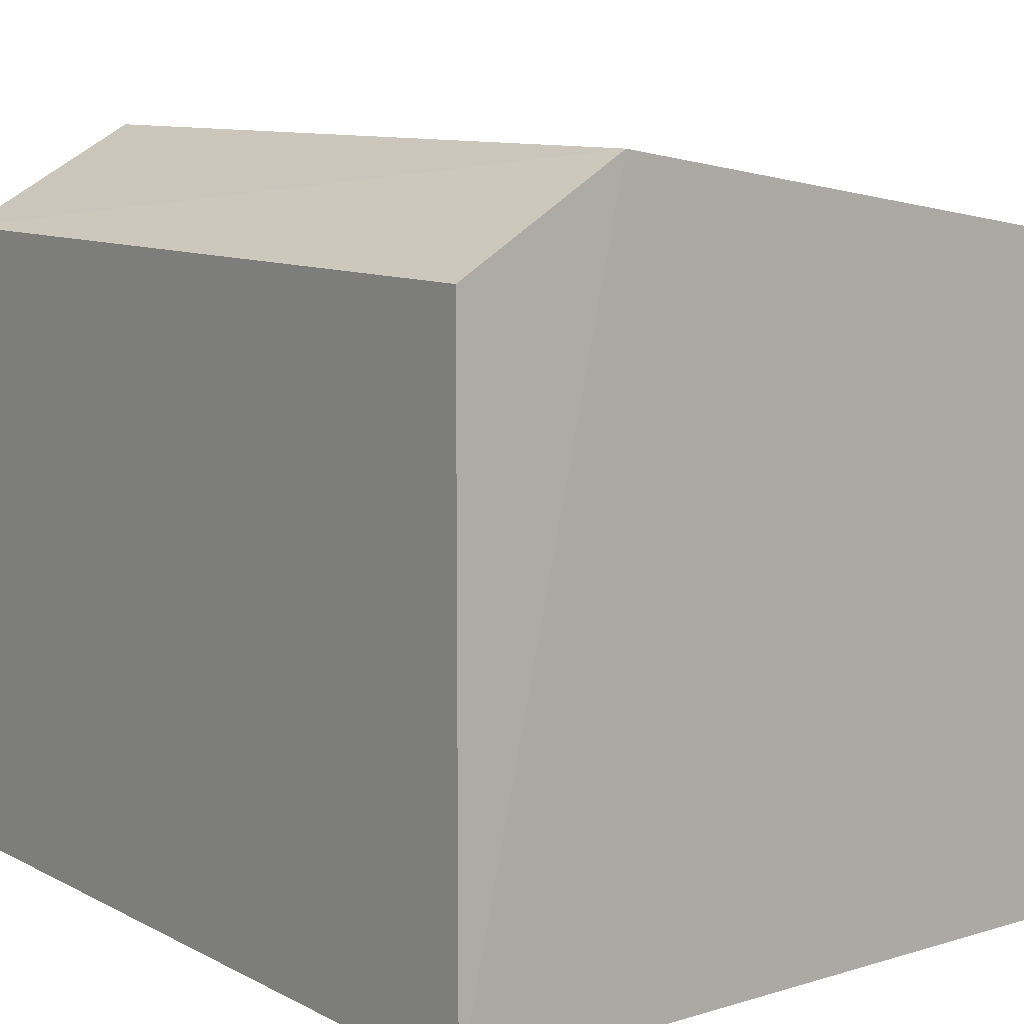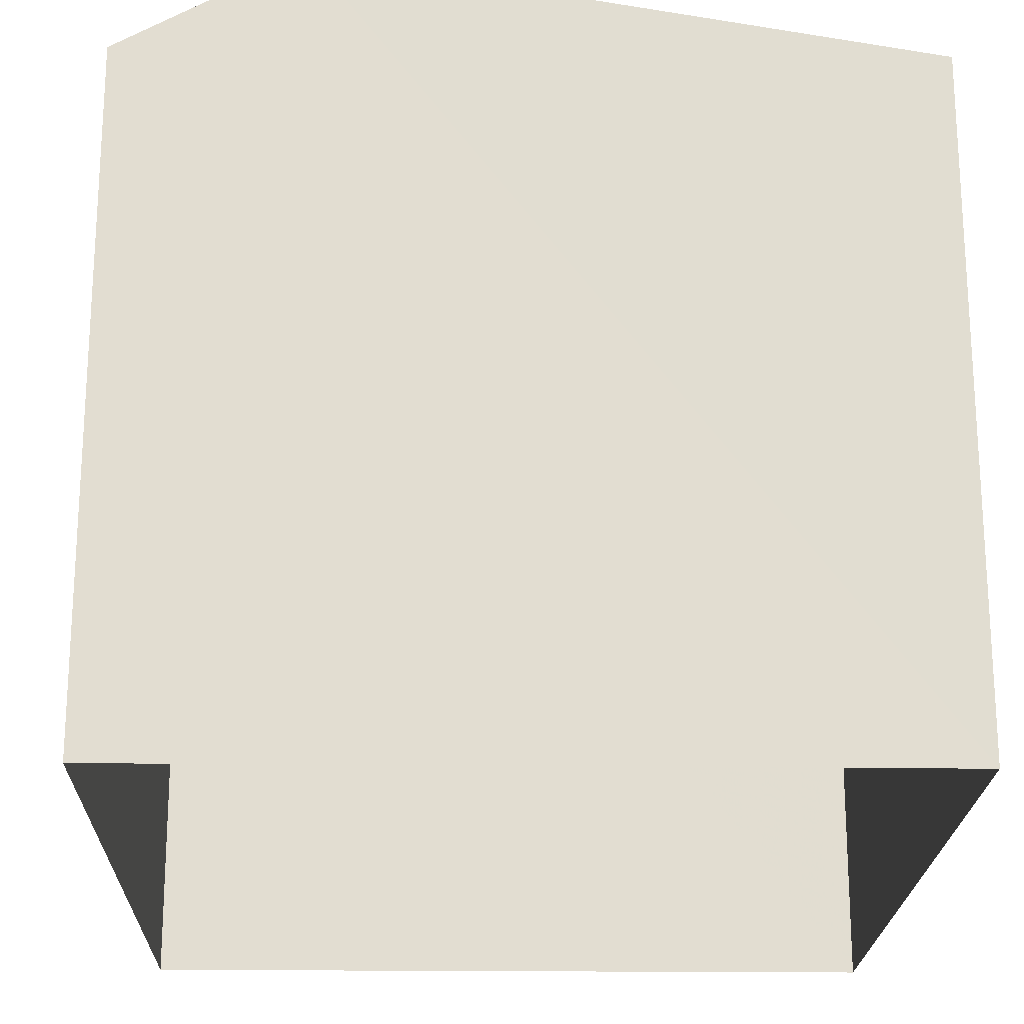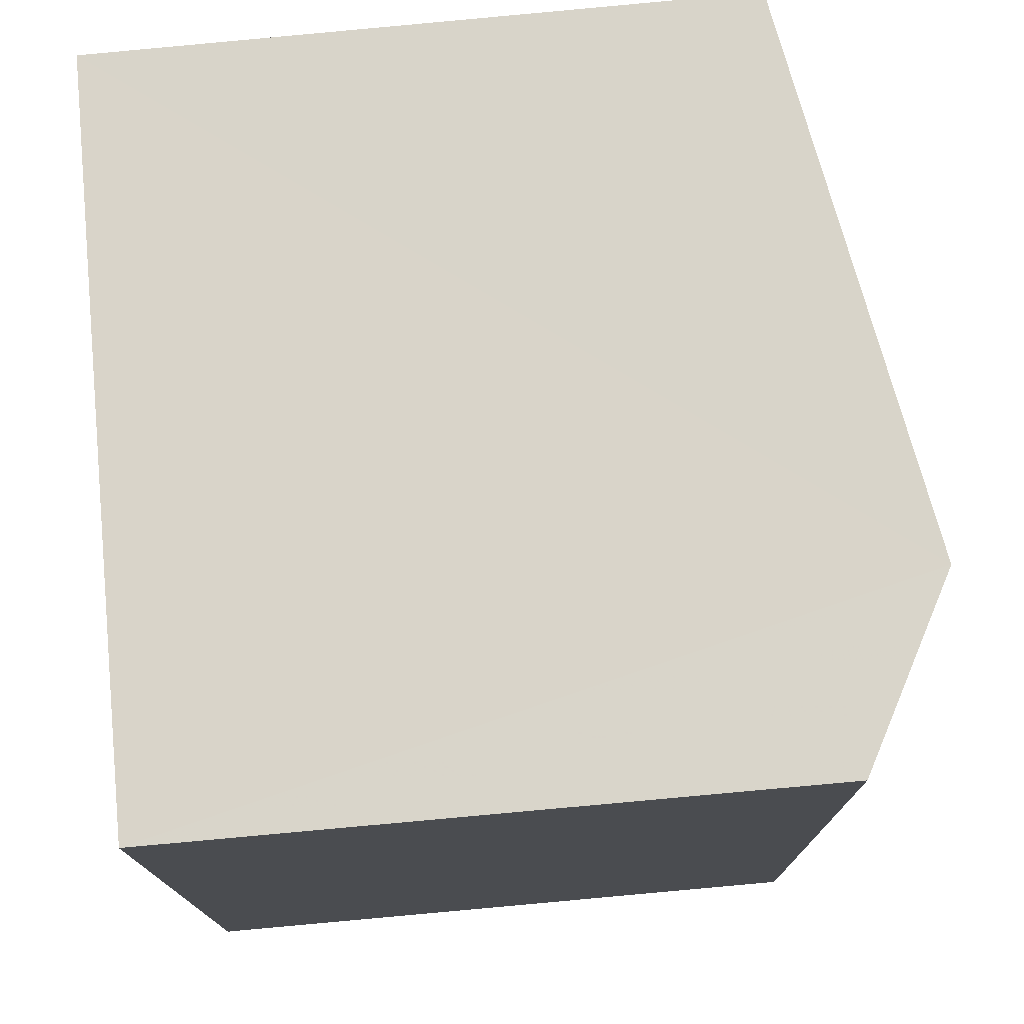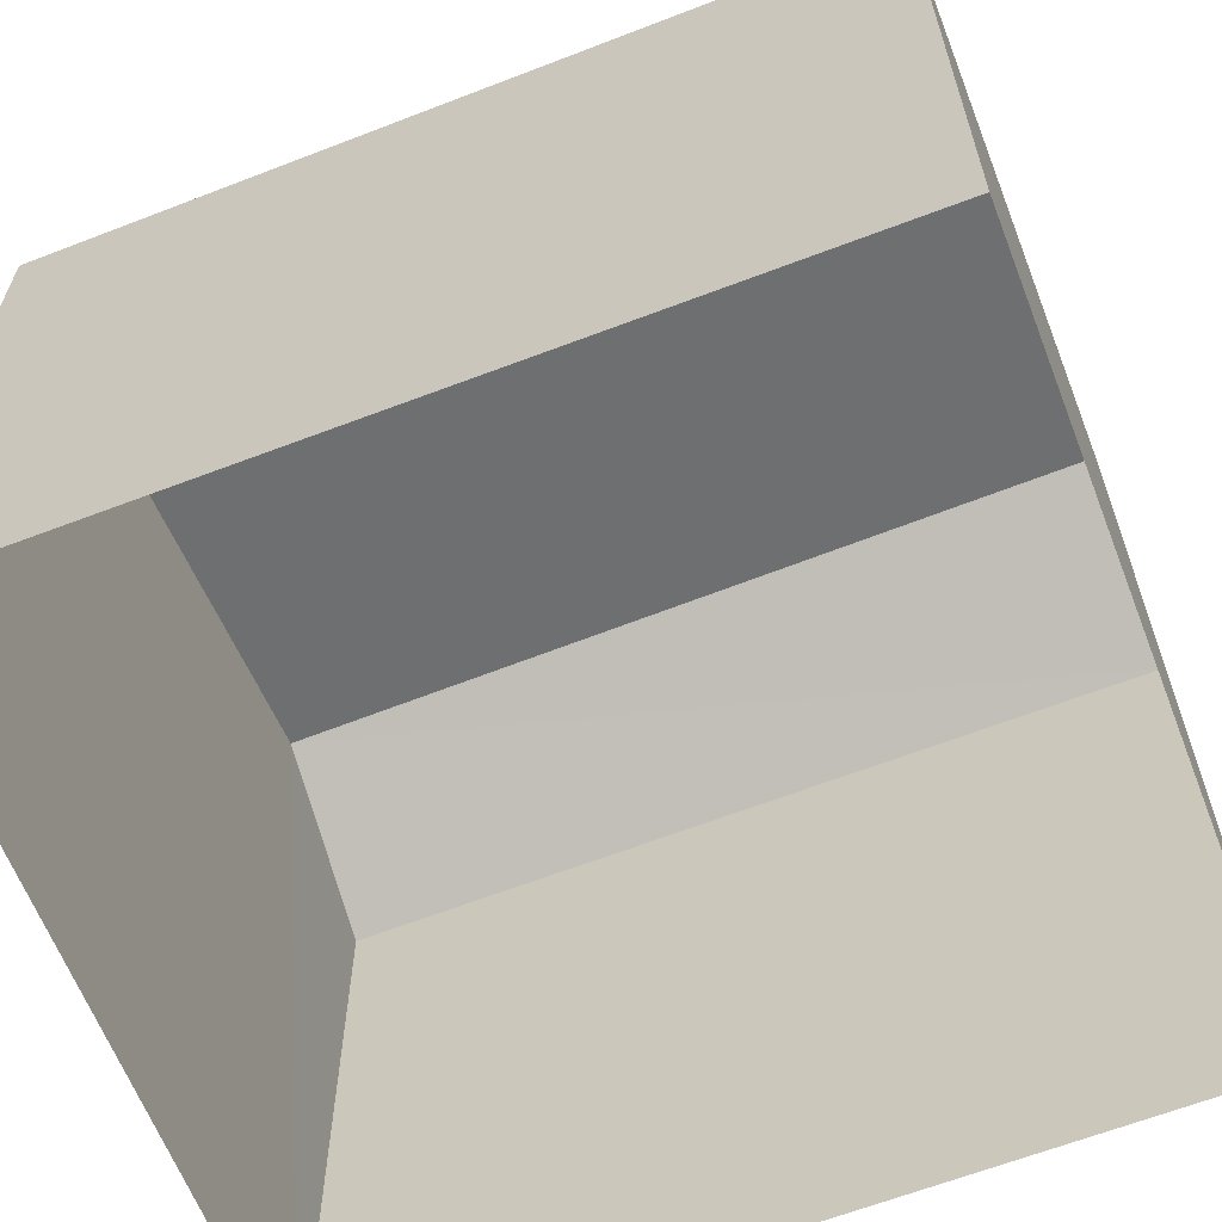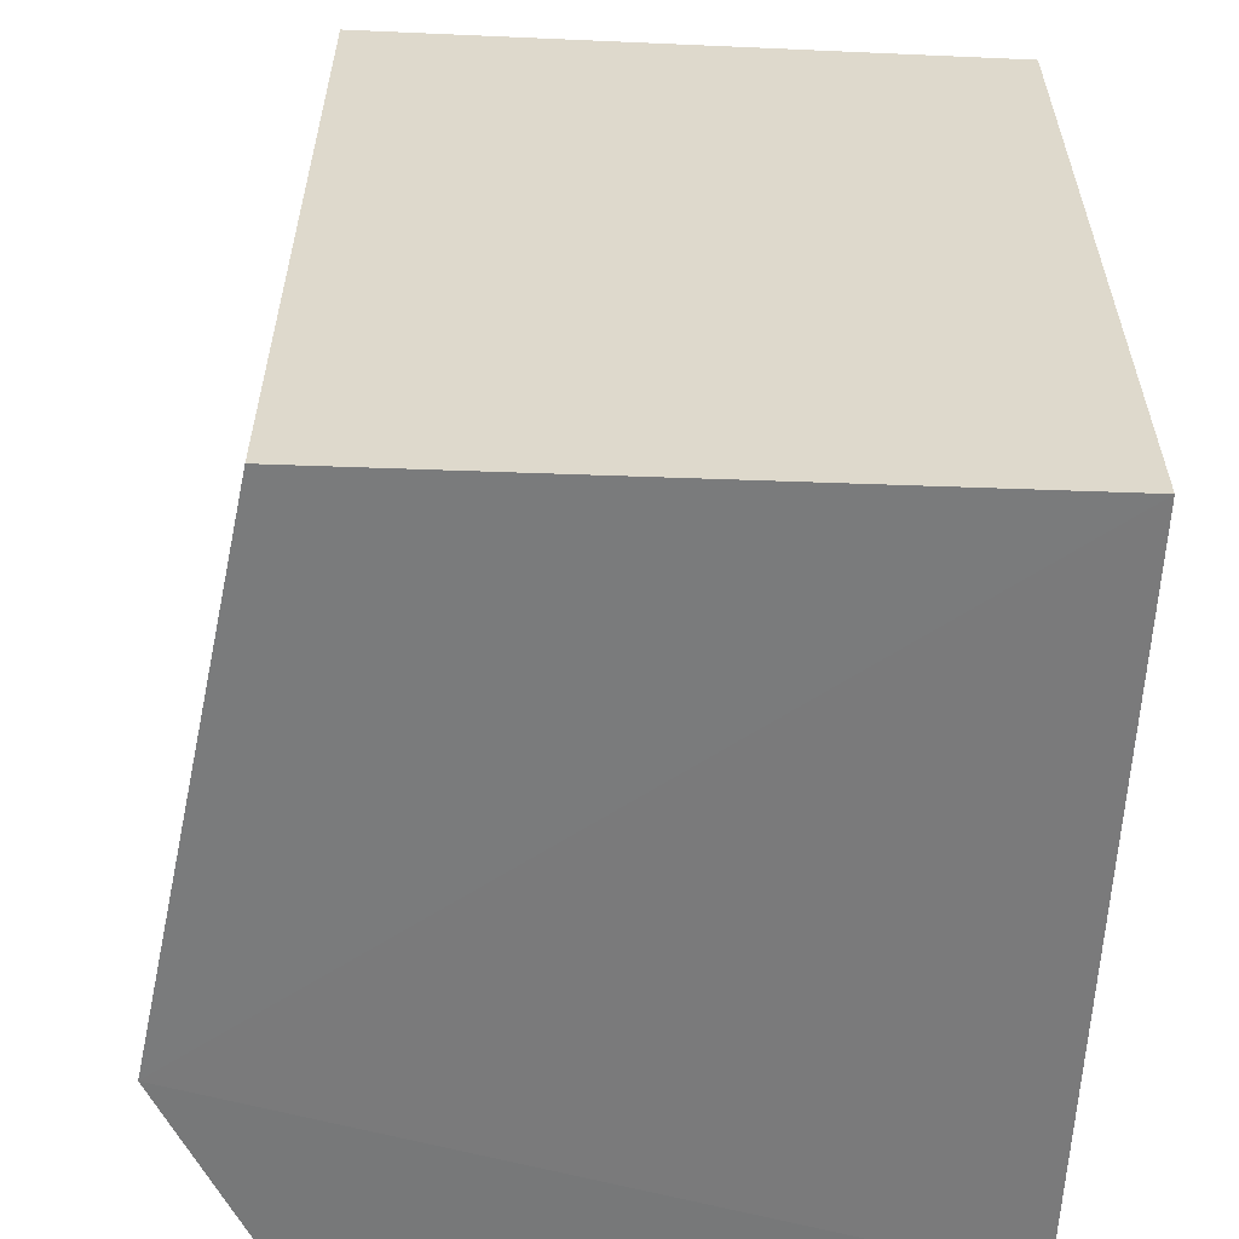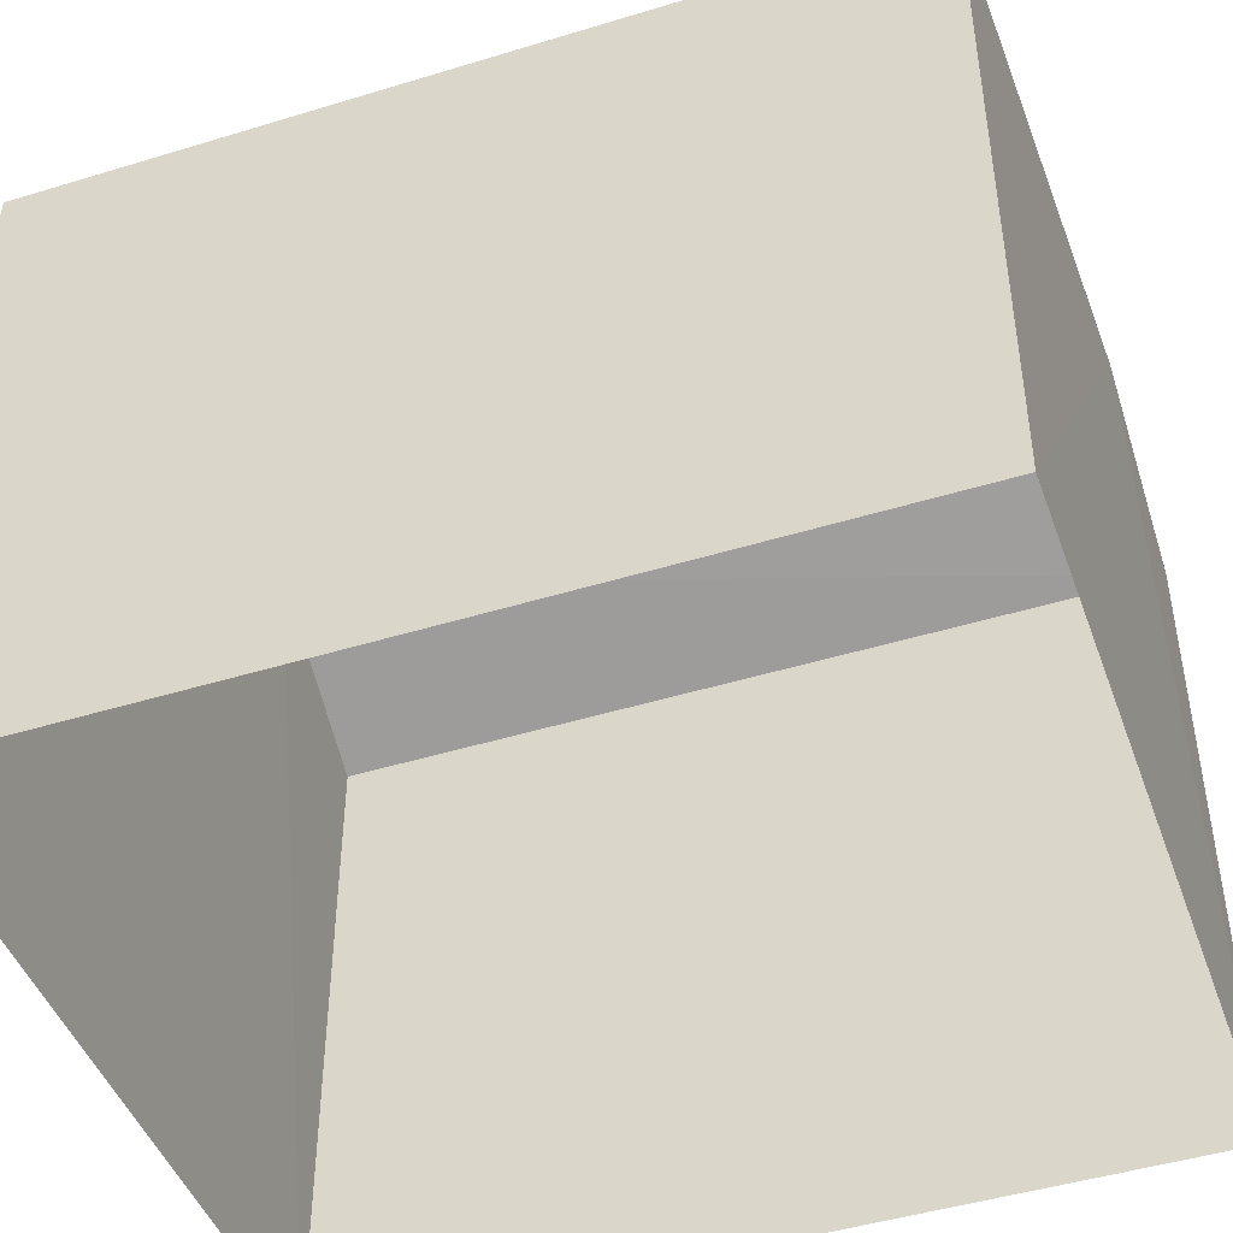
<metadata>
{"format":"obj","ext":"obj","renderer":"f3d","projection":"perspective","resolution":1024,"background":"white","views":[{"elev":10.0,"azim":-39.3,"up":"+Z"},{"elev":-21.0,"azim":-3.1,"up":"+Z"},{"elev":76.9,"azim":-95.4,"up":"+Y"},{"elev":-63.3,"azim":109.3,"up":"+Z"},{"elev":-60.0,"azim":87.6,"up":"+Y"},{"elev":-45.7,"azim":107.5,"up":"+Z"}]}
</metadata>
<code>
v -3.728e+05 -1.051e+05 25.26
v -3.728e+05 -1.051e+05 25.26
v -3.728e+05 -1.051e+05 25.26
v -3.728e+05 -1.051e+05 25.26
v -3.728e+05 -1.051e+05 28.99
v -3.728e+05 -1.051e+05 28.49
v -3.728e+05 -1.051e+05 28.98
v -3.728e+05 -1.051e+05 28.5
v -3.728e+05 -1.051e+05 28.49
v -3.728e+05 -1.051e+05 28.5
f 1 2 3
f 1 4 2
f 5 6 7
f 5 8 6
f 9 10 5
f 7 9 5
f 6 2 7
f 2 4 7
f 4 9 7
f 10 4 1
f 10 9 4
f 10 1 5
f 1 3 5
f 3 8 5
f 8 3 2
f 6 8 2

</code>
